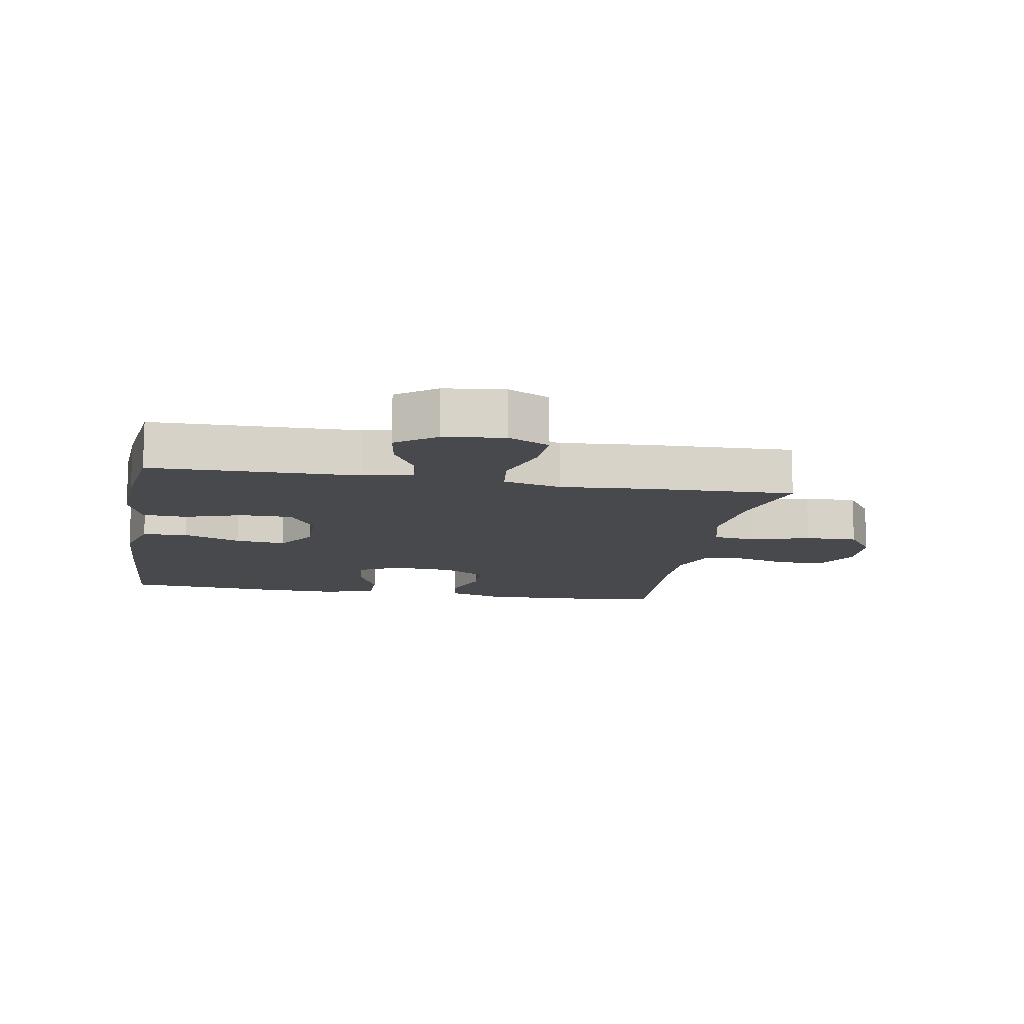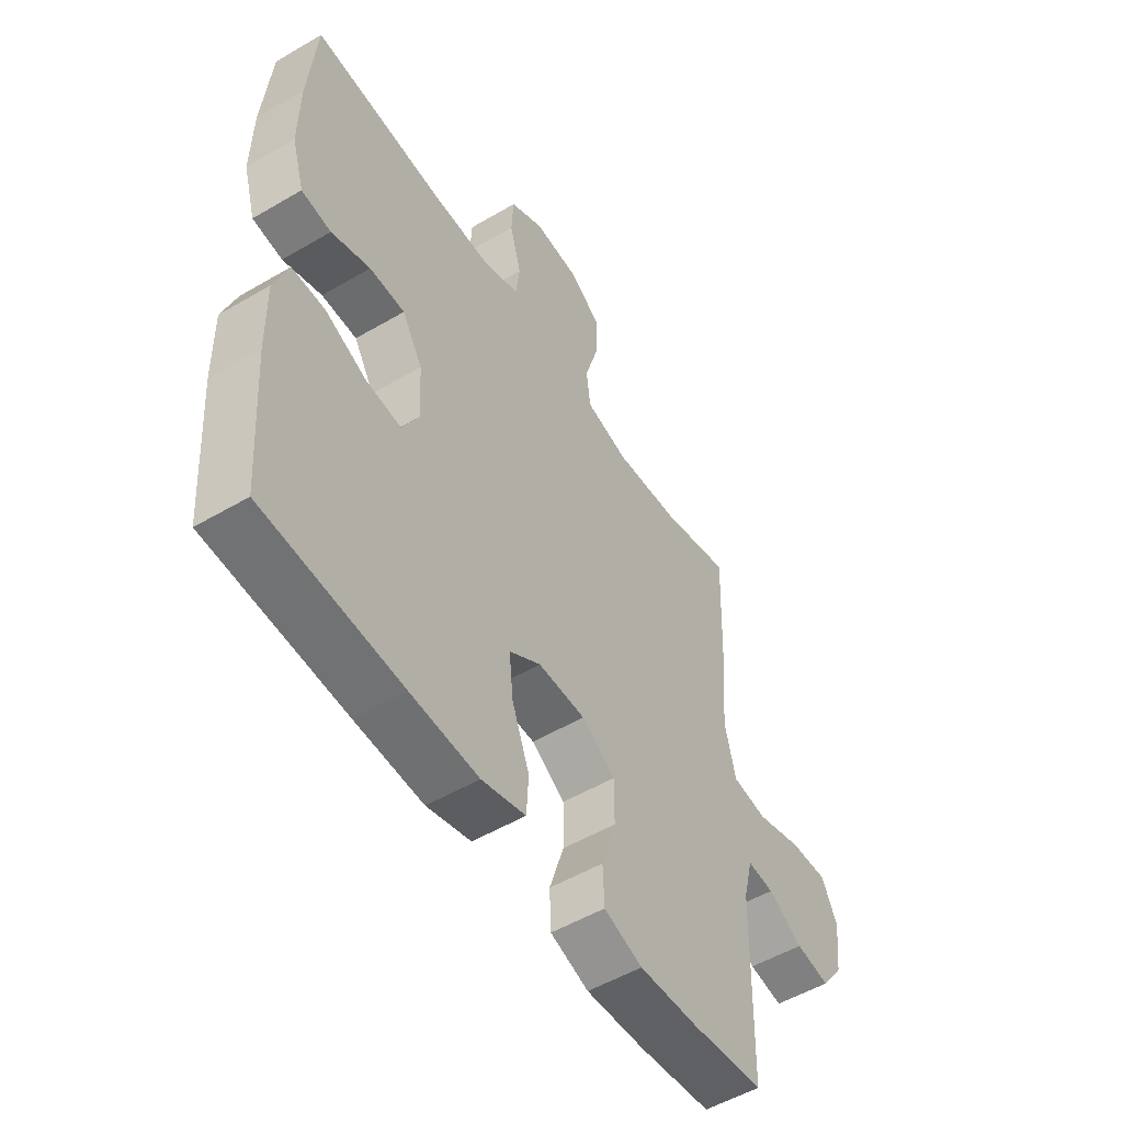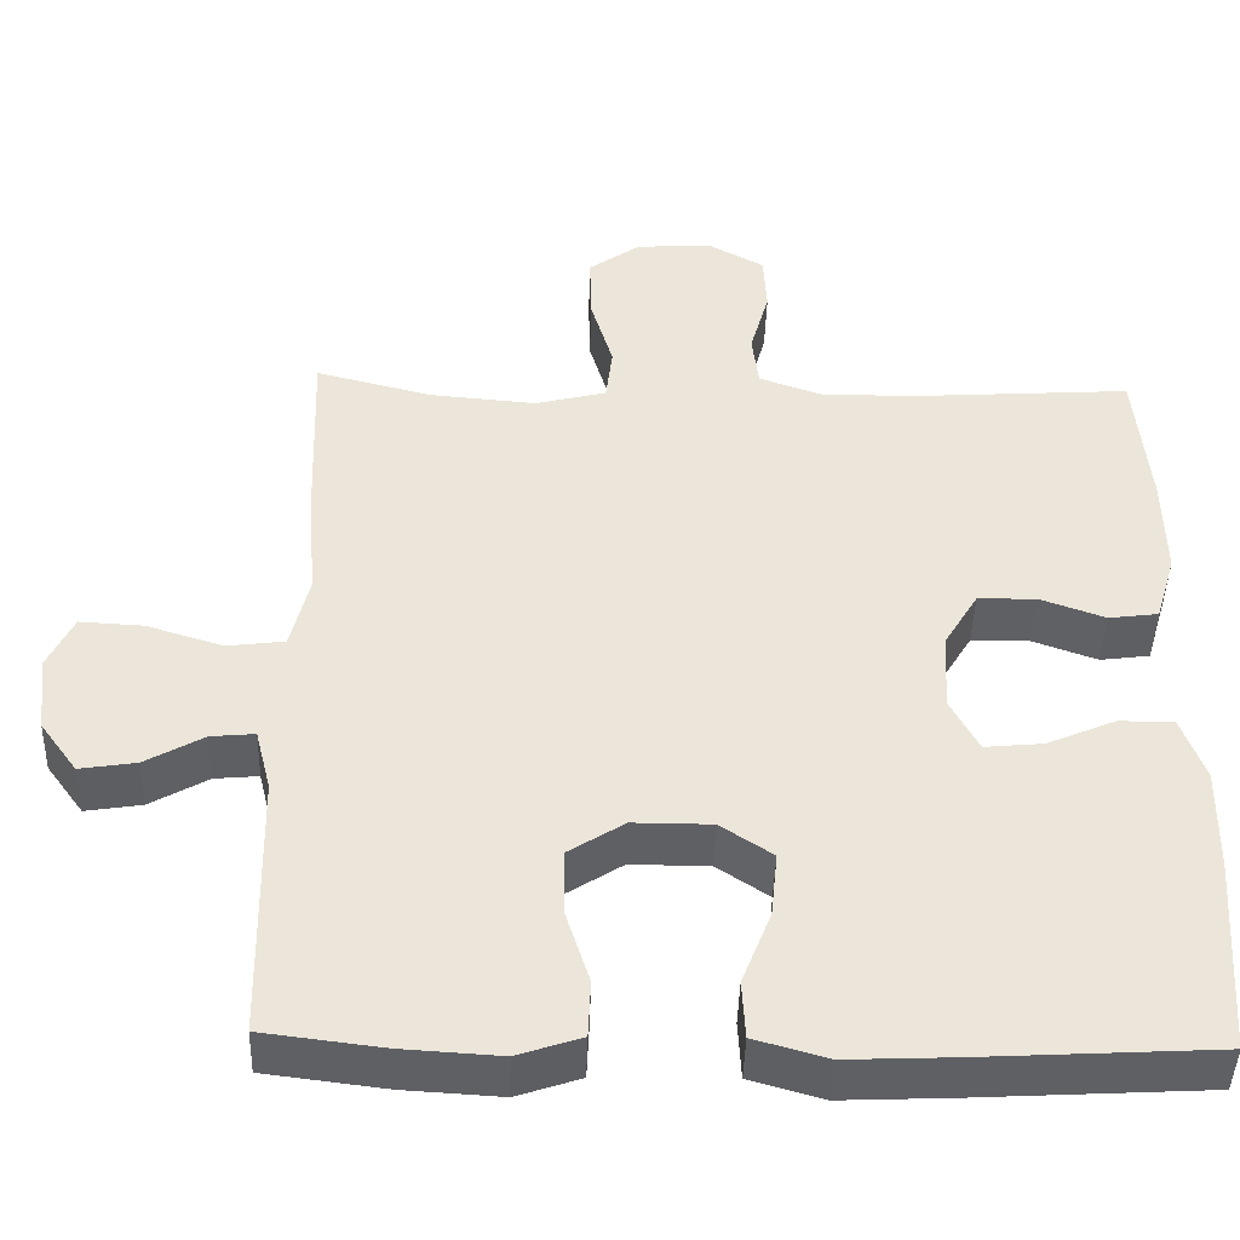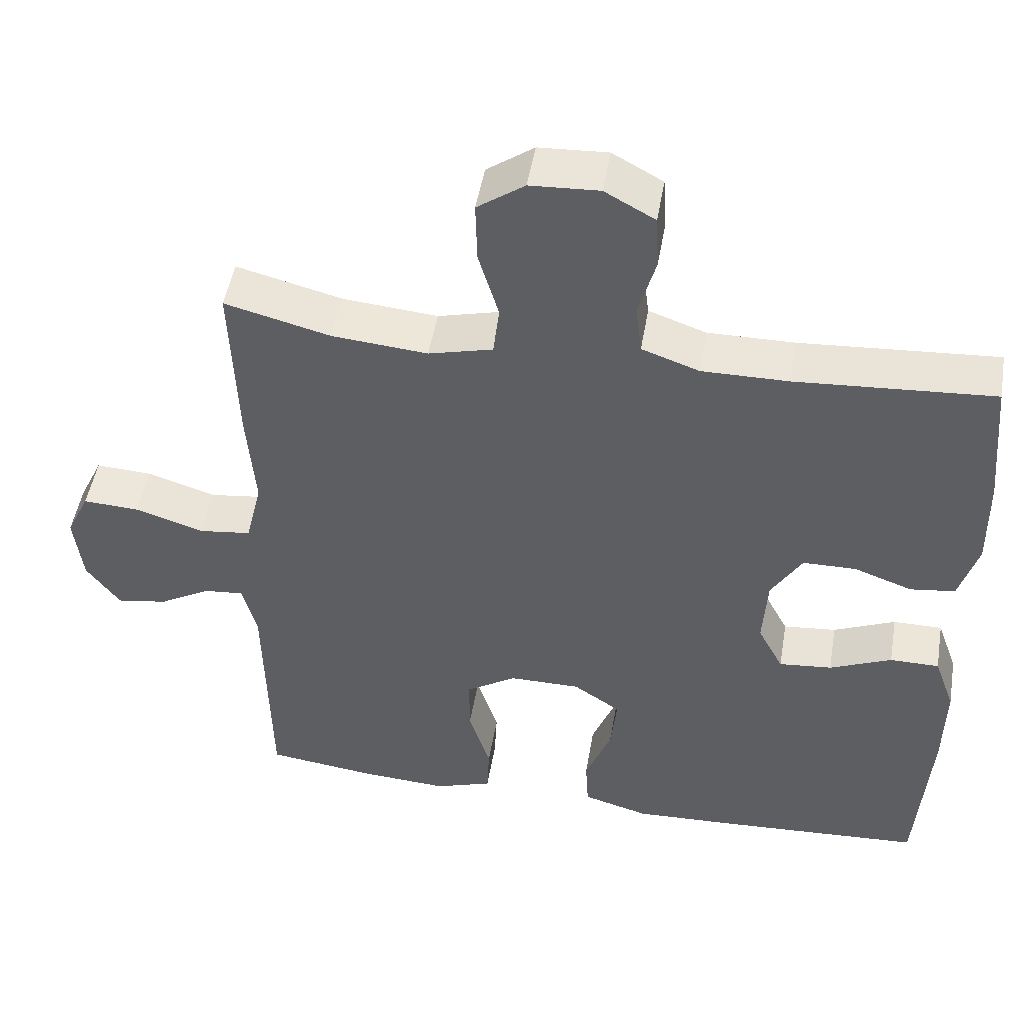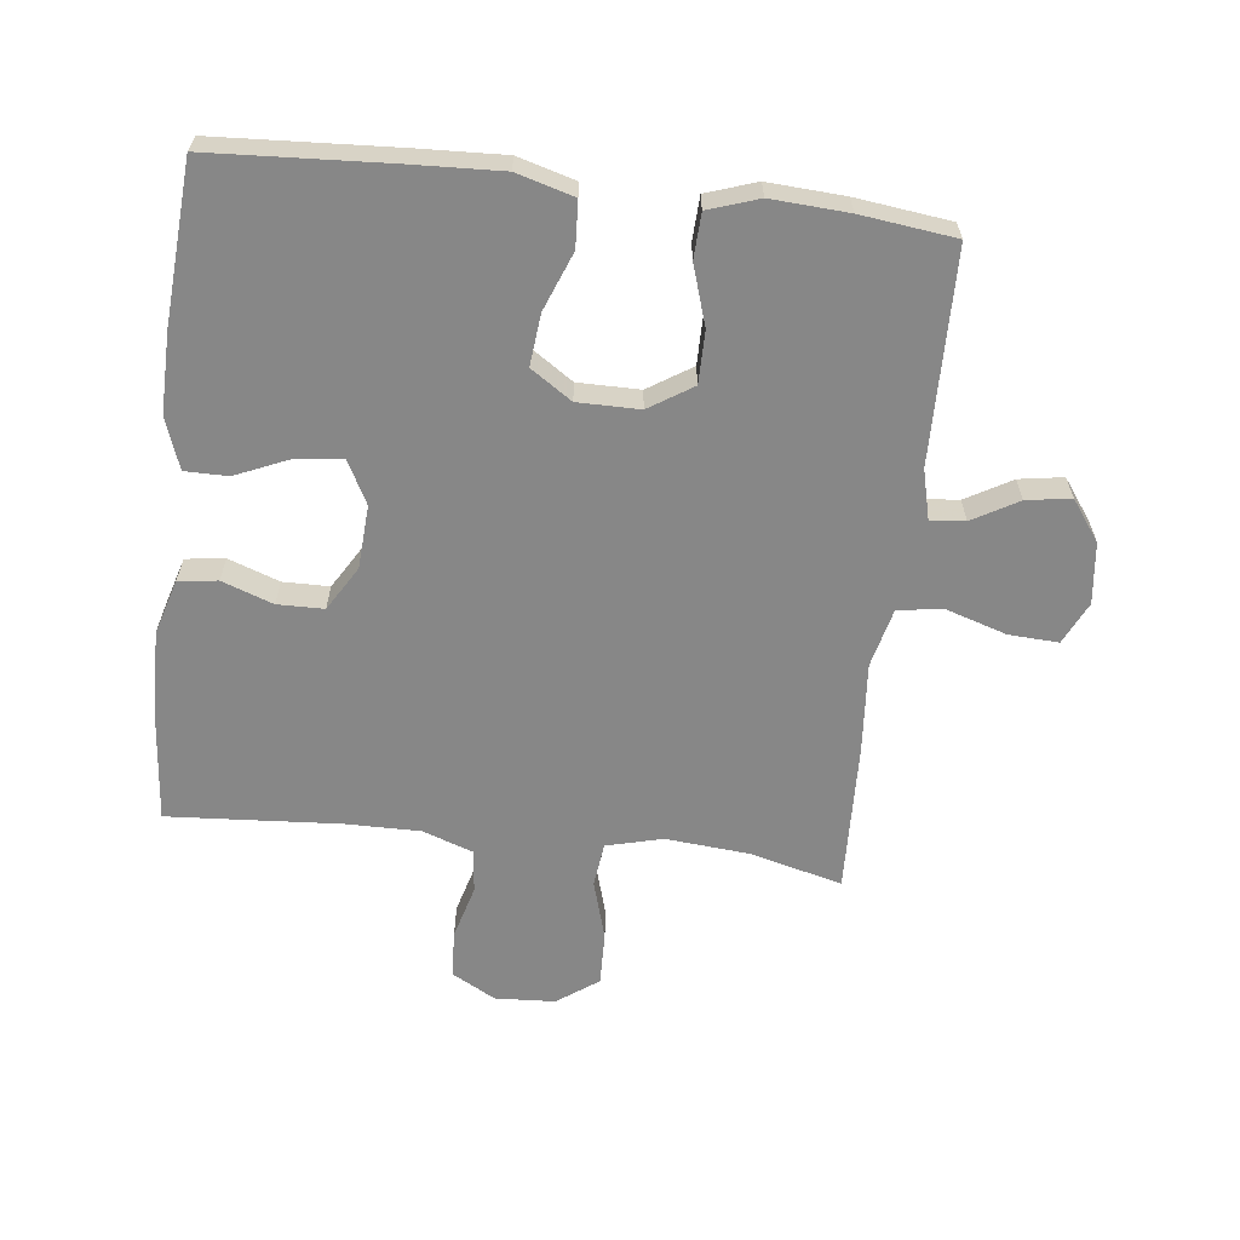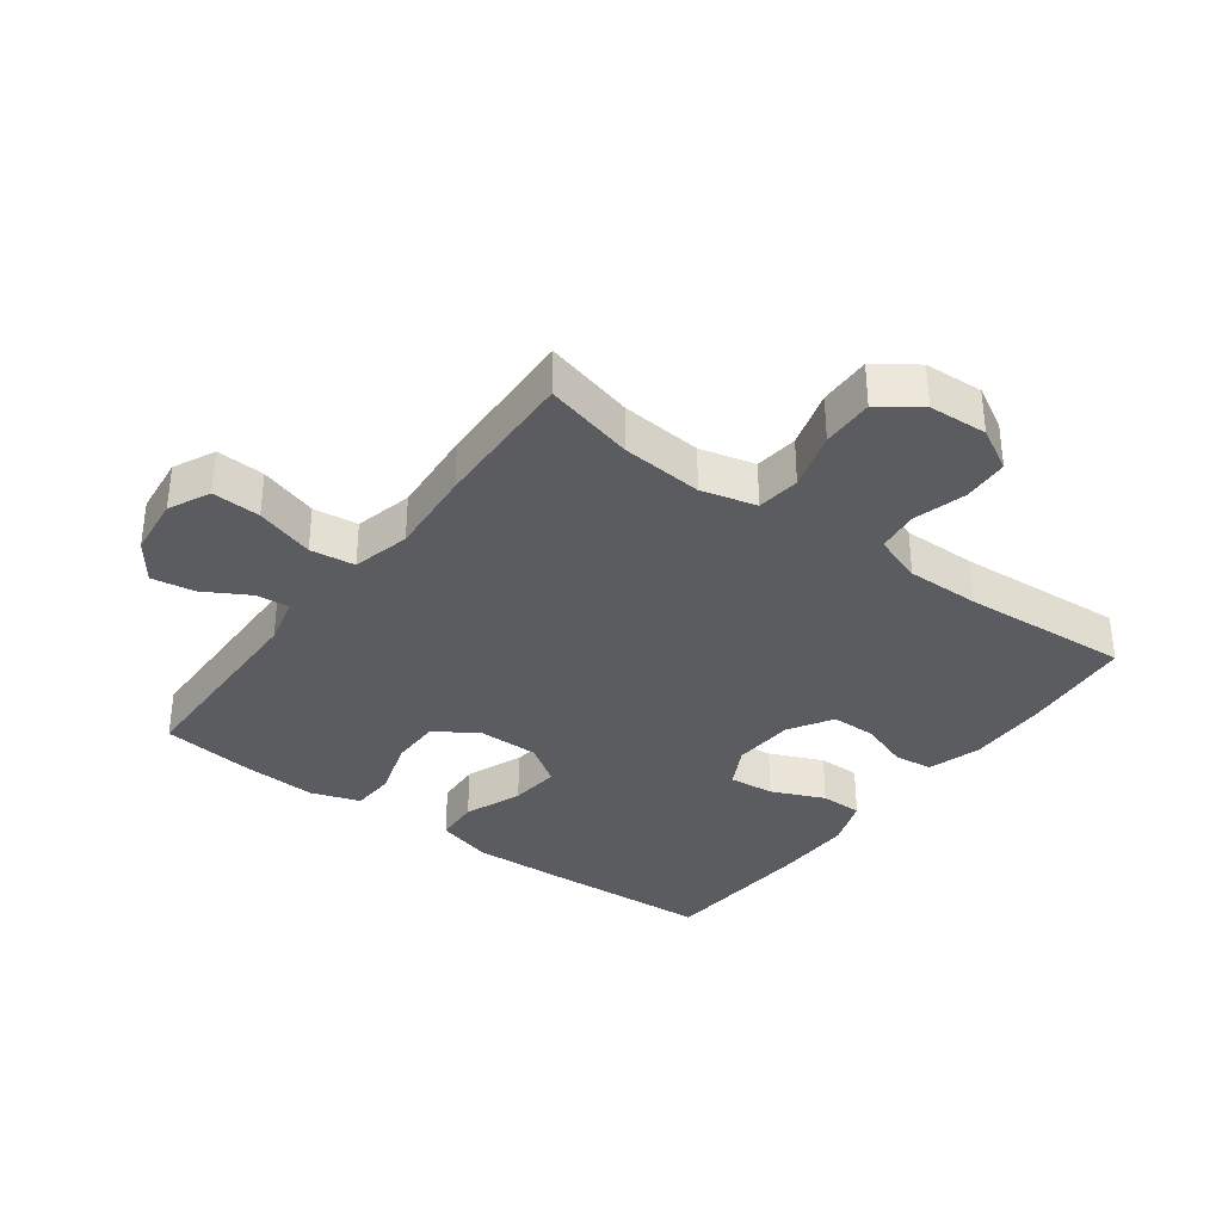
<metadata>
{"format":"obj","ext":"obj","renderer":"f3d","projection":"perspective","resolution":1024,"background":"white","views":[{"elev":-12.1,"azim":-100.0,"up":"+Y"},{"elev":-52.9,"azim":122.2,"up":"+Z"},{"elev":-44.2,"azim":-1.7,"up":"+Z"},{"elev":49.0,"azim":9.6,"up":"+Z"},{"elev":-62.5,"azim":173.3,"up":"+Y"},{"elev":-34.7,"azim":-36.6,"up":"+Y"}]}
</metadata>
<code>
v -0.5 0.07 -0.5
v -0.506 0.07 -0.175
v -0.525 0.07 -0.099
v -0.578 0.07 -0.104
v -0.648 0.07 -0.144
v -0.716 0.07 -0.155
v -0.761 0.07 -0.093
v -0.772 0.07 0.001
v -0.741 0.07 0.066
v -0.665 0.07 0.062
v -0.573 0.07 0.033
v -0.503 0.07 0.042
v -0.481 0.07 0.133
v -0.492 0.07 0.27
v -0.5 0.07 0.5
v -0.359 0.07 0.464
v -0.231 0.07 0.453
v -0.145 0.07 0.475
v -0.137 0.07 0.543
v -0.164 0.07 0.634
v -0.166 0.07 0.716
v -0.103 0.07 0.761
v -0.011 0.07 0.766
v 0.056 0.07 0.729
v 0.06 0.07 0.657
v 0.037 0.07 0.574
v 0.045 0.07 0.508
v 0.122 0.07 0.481
v 0.237 0.07 0.482
v 0.5 0.07 0.5
v 0.516 0.07 0.324
v 0.518 0.07 0.198
v 0.493 0.07 0.114
v 0.433 0.07 0.106
v 0.355 0.07 0.134
v 0.284 0.07 0.133
v 0.243 0.07 0.065
v 0.237 0.07 -0.032
v 0.271 0.07 -0.097
v 0.342 0.07 -0.09
v 0.425 0.07 -0.054
v 0.491 0.07 -0.054
v 0.519 0.07 -0.132
v 0.517 0.07 -0.256
v 0.5 0.07 -0.5
v 0.223 0.07 -0.516
v 0.088 0.07 -0.522
v 0 0.07 -0.497
v -0.004 0.07 -0.427
v 0.031 0.07 -0.337
v 0.039 0.07 -0.258
v -0.024 0.07 -0.216
v -0.119 0.07 -0.216
v -0.186 0.07 -0.259
v -0.186 0.07 -0.339
v -0.157 0.07 -0.43
v -0.16 0.07 -0.499
v -0.237 0.07 -0.525
v -0.355 0.07 -0.518
v -0.5 0 -0.5
v -0.506 0 -0.175
v -0.525 0 -0.099
v -0.578 0 -0.104
v -0.648 0 -0.144
v -0.716 0 -0.155
v -0.761 0 -0.093
v -0.772 0 0.001
v -0.741 0 0.066
v -0.665 0 0.062
v -0.573 0 0.033
v -0.503 0 0.042
v -0.481 0 0.133
v -0.492 0 0.27
v -0.5 0 0.5
v -0.359 0 0.464
v -0.231 0 0.453
v -0.145 0 0.475
v -0.137 0 0.543
v -0.164 0 0.634
v -0.166 0 0.716
v -0.103 0 0.761
v -0.011 0 0.766
v 0.056 0 0.729
v 0.06 0 0.657
v 0.037 0 0.574
v 0.045 0 0.508
v 0.122 0 0.481
v 0.237 0 0.482
v 0.5 0 0.5
v 0.516 0 0.324
v 0.518 0 0.198
v 0.493 0 0.114
v 0.433 0 0.106
v 0.355 0 0.134
v 0.284 0 0.133
v 0.243 0 0.065
v 0.237 0 -0.032
v 0.271 0 -0.097
v 0.342 0 -0.09
v 0.425 0 -0.054
v 0.491 0 -0.054
v 0.519 0 -0.132
v 0.517 0 -0.256
v 0.5 0 -0.5
v 0.223 0 -0.516
v 0.088 0 -0.522
v 0 0 -0.497
v -0.004 0 -0.427
v 0.031 0 -0.337
v 0.039 0 -0.258
v -0.024 0 -0.216
v -0.119 0 -0.216
v -0.186 0 -0.259
v -0.186 0 -0.339
v -0.157 0 -0.43
v -0.16 0 -0.499
v -0.237 0 -0.525
v -0.355 0 -0.518
f 58 59 1 2
f 55 56 57 58
f 54 55 58 2
f 53 54 2 3
f 52 53 3
f 47 48 49 50
f 47 50 51
f 46 47 51
f 45 46 51
f 44 45 51 52
f 40 41 42 43
f 39 40 43 44
f 32 33 34 35
f 32 35 36
f 29 30 31 32
f 28 29 32 36
f 27 28 36 37
f 23 24 25 26
f 23 26 27
f 22 23 27
f 19 20 21 22
f 18 19 22 27
f 17 18 27 37
f 13 14 15 16
f 12 13 16 17
f 8 9 10 11
f 8 11 12
f 7 8 12
f 4 5 6 7
f 3 4 7 12
f 39 44 52 3
f 12 17 37 38
f 3 12 38 39
f 61 60 118 117
f 117 116 115 114
f 61 117 114 113
f 62 61 113 112
f 62 112 111
f 109 108 107 106
f 110 109 106
f 110 106 105
f 110 105 104
f 111 110 104 103
f 102 101 100 99
f 103 102 99 98
f 94 93 92 91
f 95 94 91
f 91 90 89 88
f 95 91 88 87
f 96 95 87 86
f 85 84 83 82
f 86 85 82
f 86 82 81
f 81 80 79 78
f 86 81 78 77
f 96 86 77 76
f 75 74 73 72
f 76 75 72 71
f 70 69 68 67
f 71 70 67
f 71 67 66
f 66 65 64 63
f 71 66 63 62
f 62 111 103 98
f 97 96 76 71
f 98 97 71 62
f 1 60 61 2
f 2 61 62 3
f 3 62 63 4
f 4 63 64 5
f 5 64 65 6
f 6 65 66 7
f 7 66 67 8
f 8 67 68 9
f 9 68 69 10
f 10 69 70 11
f 11 70 71 12
f 12 71 72 13
f 13 72 73 14
f 14 73 74 15
f 15 74 75 16
f 16 75 76 17
f 17 76 77 18
f 18 77 78 19
f 19 78 79 20
f 20 79 80 21
f 21 80 81 22
f 22 81 82 23
f 23 82 83 24
f 24 83 84 25
f 25 84 85 26
f 26 85 86 27
f 27 86 87 28
f 28 87 88 29
f 29 88 89 30
f 30 89 90 31
f 31 90 91 32
f 32 91 92 33
f 33 92 93 34
f 34 93 94 35
f 35 94 95 36
f 36 95 96 37
f 37 96 97 38
f 38 97 98 39
f 39 98 99 40
f 40 99 100 41
f 41 100 101 42
f 42 101 102 43
f 43 102 103 44
f 44 103 104 45
f 45 104 105 46
f 46 105 106 47
f 47 106 107 48
f 48 107 108 49
f 49 108 109 50
f 50 109 110 51
f 51 110 111 52
f 52 111 112 53
f 53 112 113 54
f 54 113 114 55
f 55 114 115 56
f 56 115 116 57
f 57 116 117 58
f 58 117 118 59
f 59 118 60 1

</code>
